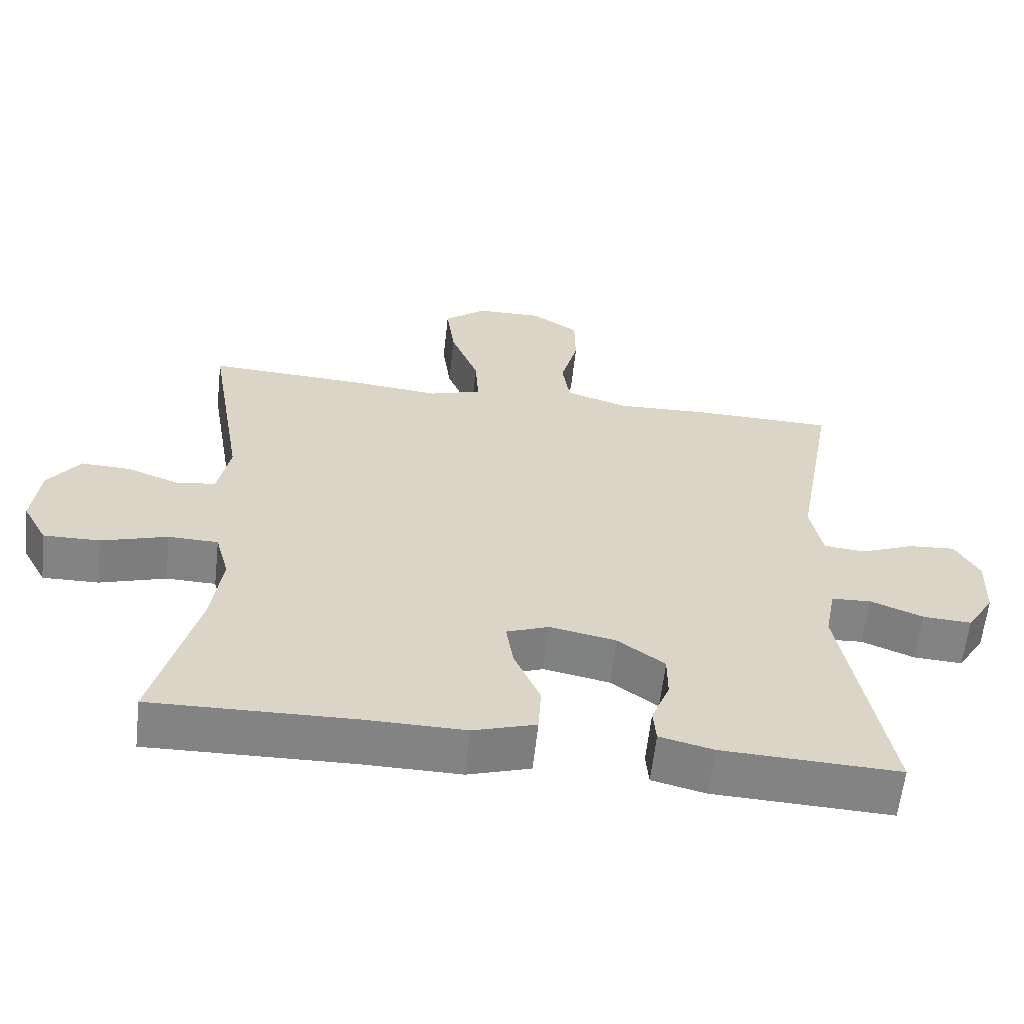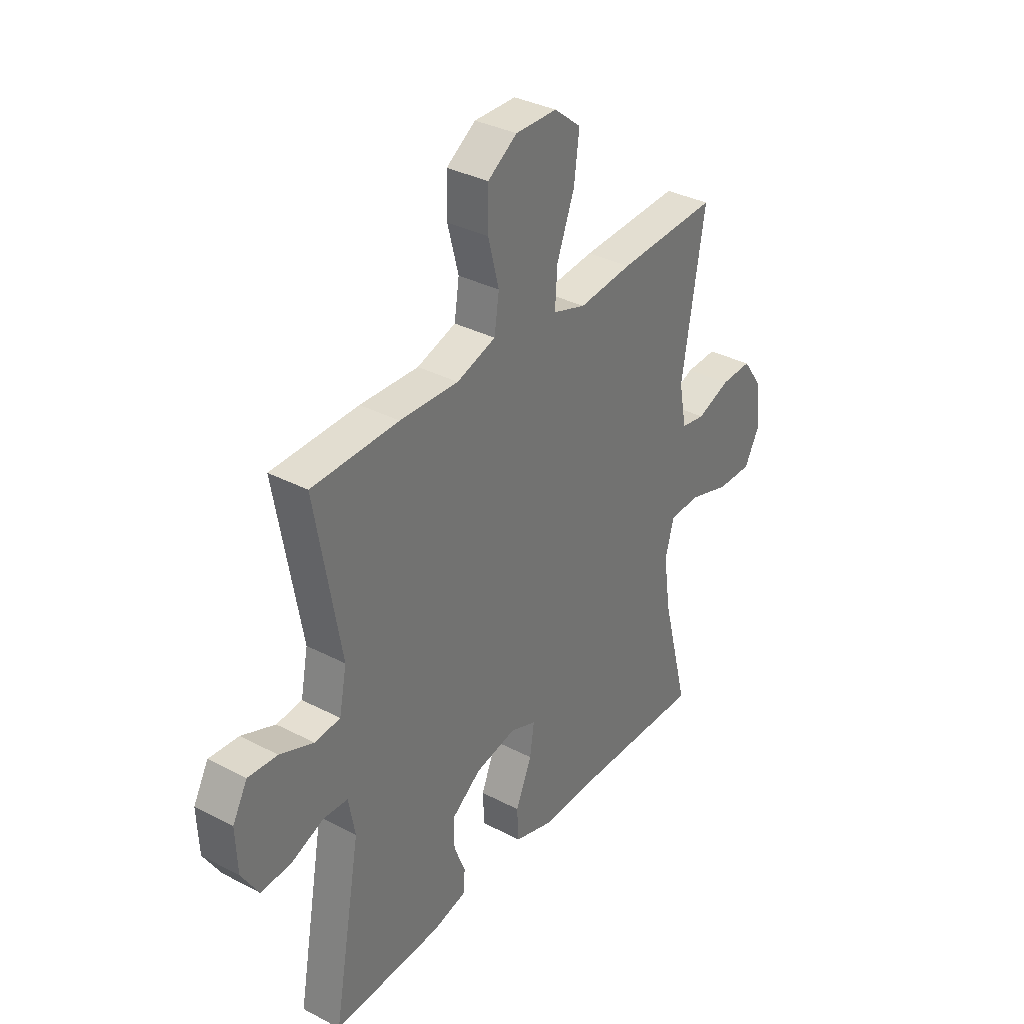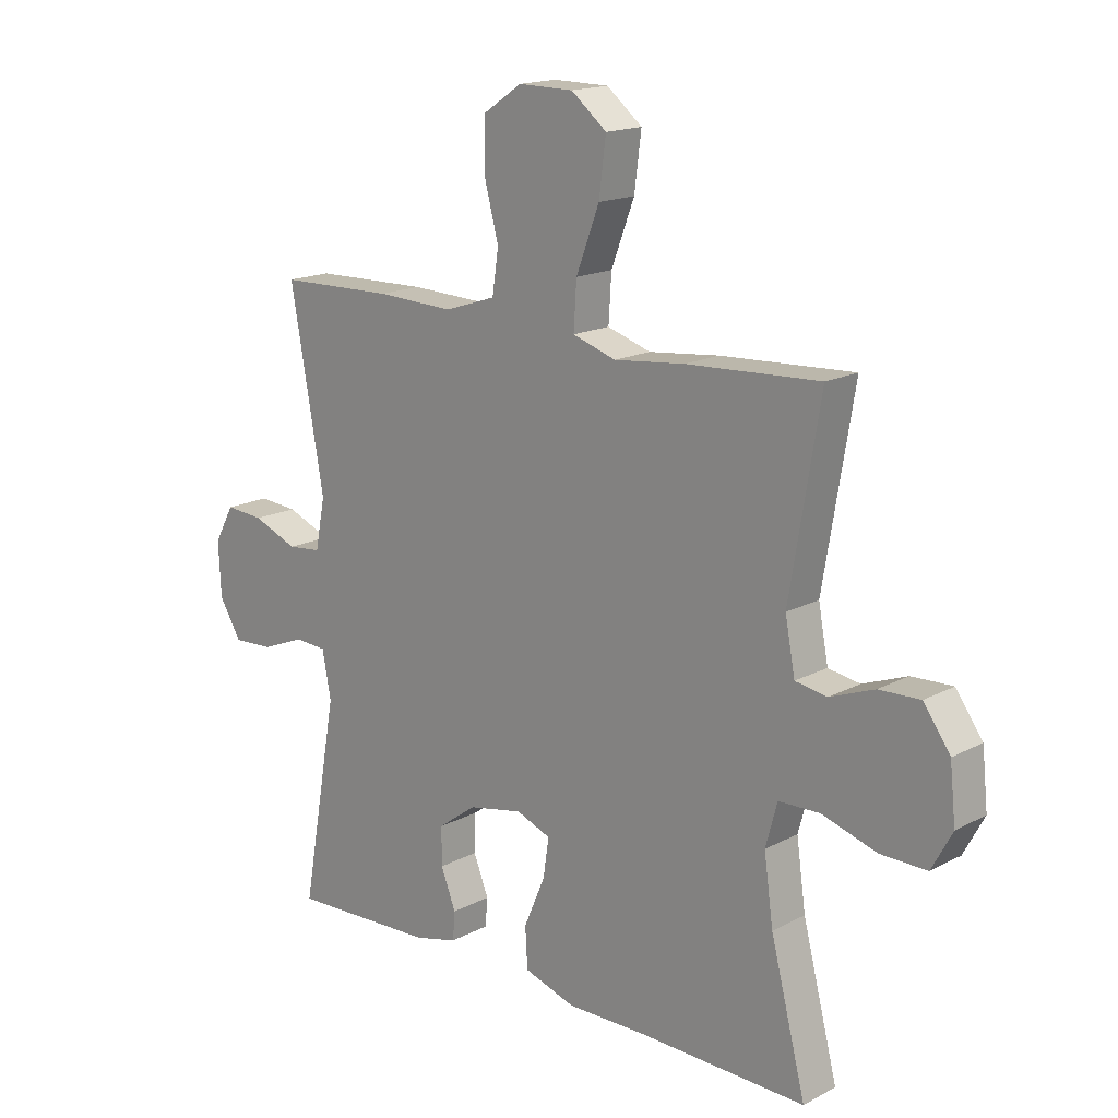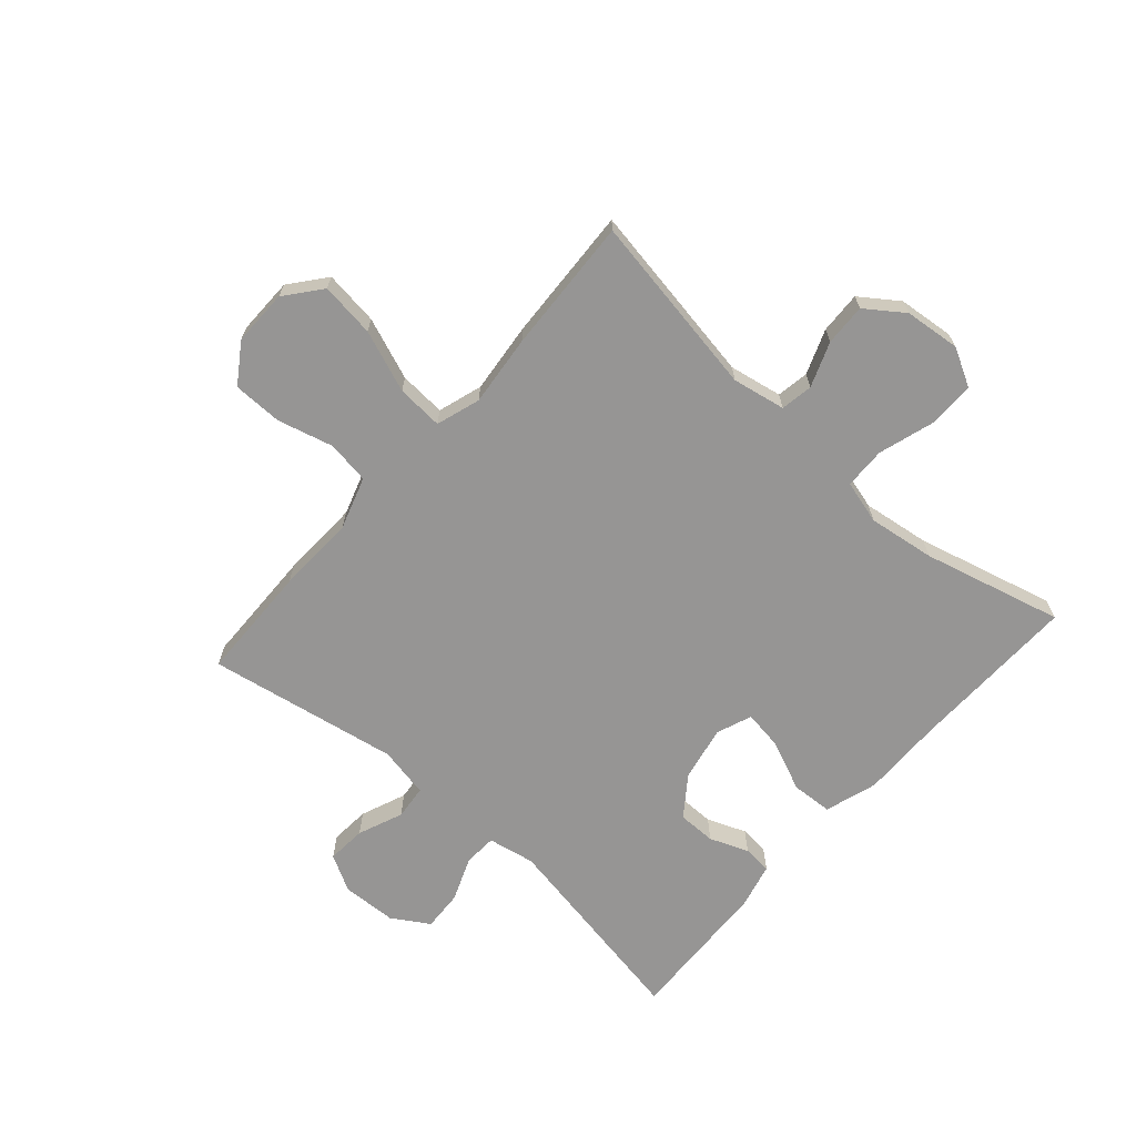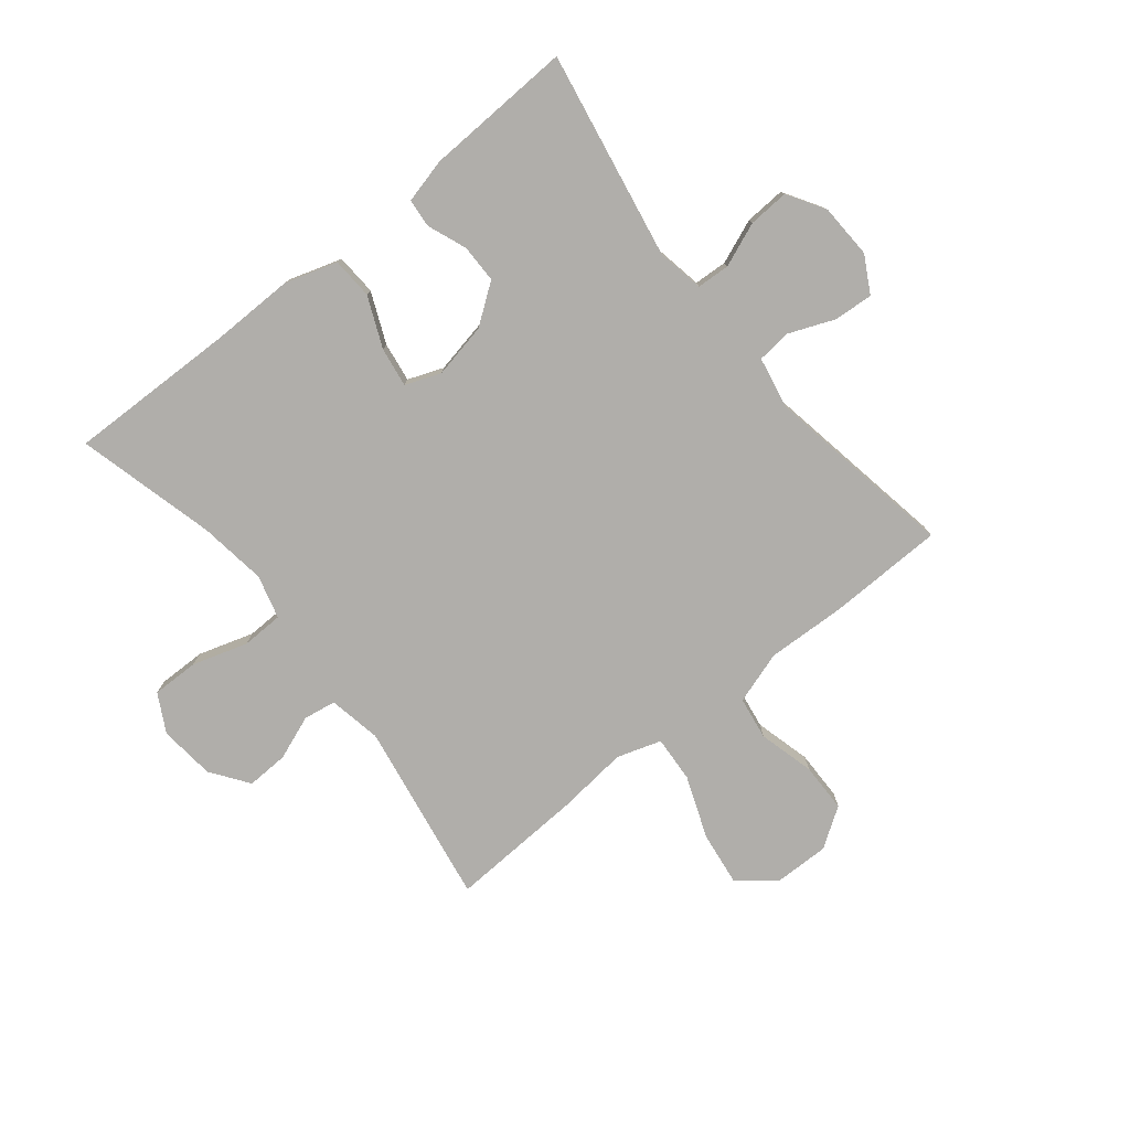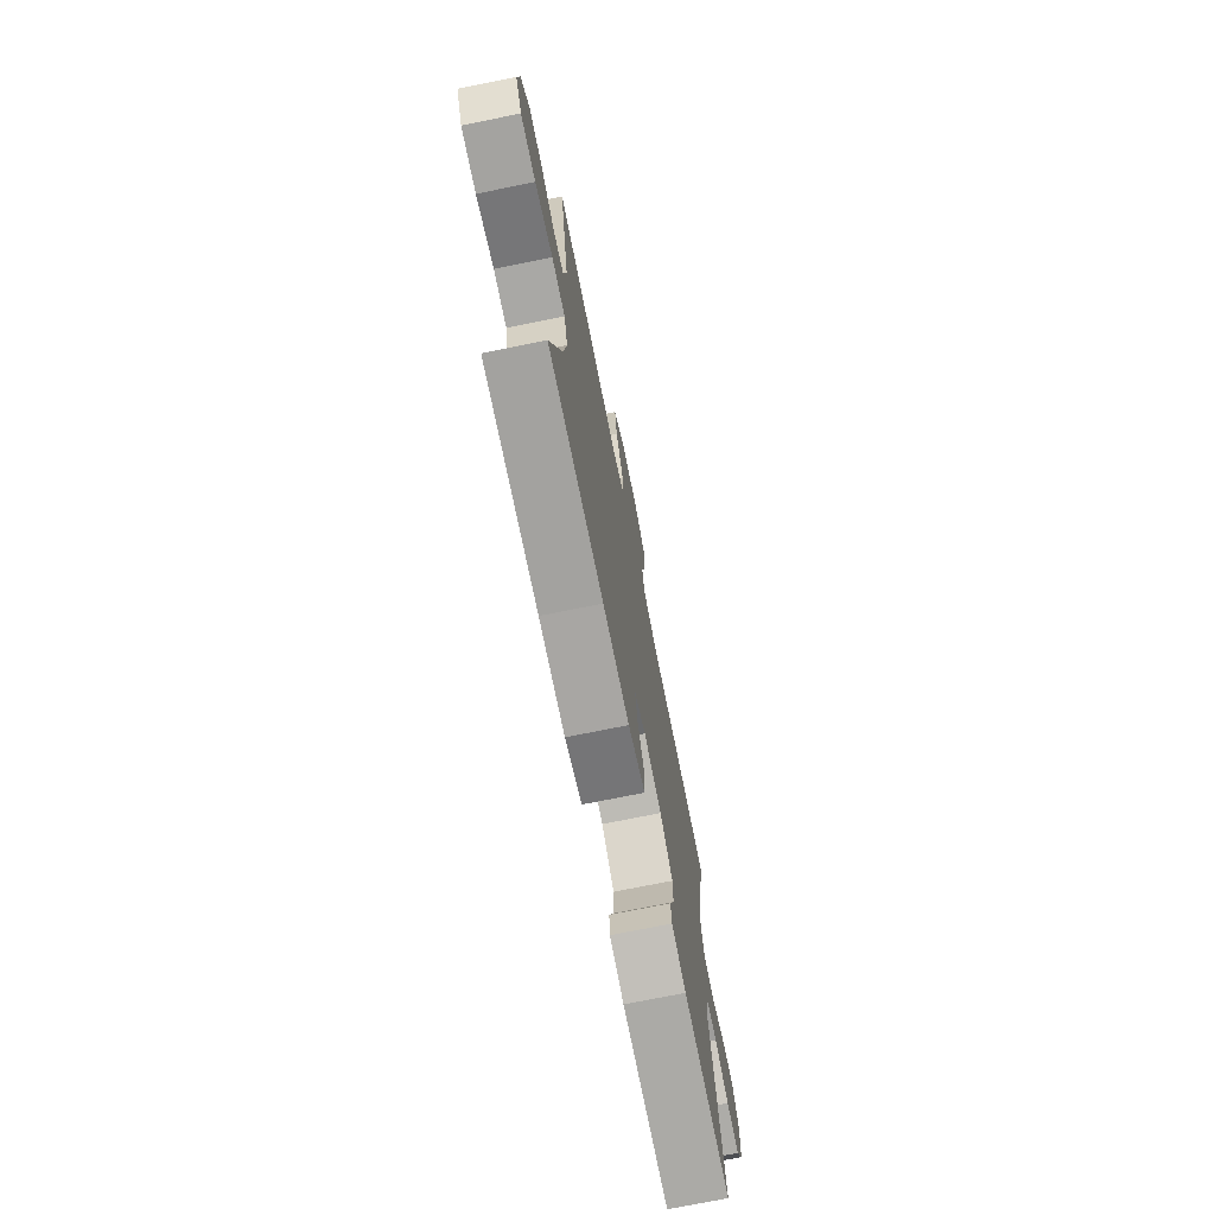
<metadata>
{"format":"obj","ext":"obj","renderer":"f3d","projection":"perspective","resolution":1024,"background":"white","views":[{"elev":-61.1,"azim":173.7,"up":"+Z"},{"elev":34.4,"azim":-54.9,"up":"+Z"},{"elev":16.6,"azim":43.2,"up":"+Z"},{"elev":-67.5,"azim":48.5,"up":"+Y"},{"elev":-77.7,"azim":-141.3,"up":"+Y"},{"elev":-73.5,"azim":101.4,"up":"+Z"}]}
</metadata>
<code>
v 0.5 0.07 -0.5
v 0.21 0.07 -0.494
v 0.072 0.07 -0.496
v -0.017 0.07 -0.468
v -0.021 0.07 -0.398
v 0.016 0.07 -0.312
v 0.026 0.07 -0.245
v -0.034 0.07 -0.222
v -0.128 0.07 -0.241
v -0.195 0.07 -0.29
v -0.195 0.07 -0.355
v -0.169 0.07 -0.421
v -0.173 0.07 -0.47
v -0.249 0.07 -0.489
v -0.5 0.07 -0.5
v -0.437 0.07 -0.149
v -0.452 0.07 -0.069
v -0.508 0.07 -0.066
v -0.583 0.07 -0.096
v -0.652 0.07 -0.1
v -0.691 0.07 -0.037
v -0.695 0.07 0.056
v -0.661 0.07 0.118
v -0.594 0.07 0.113
v -0.517 0.07 0.082
v -0.459 0.07 0.088
v -0.442 0.07 0.175
v -0.5 0.07 0.5
v -0.302 0.07 0.505
v -0.168 0.07 0.5
v -0.079 0.07 0.529
v -0.068 0.07 0.602
v -0.093 0.07 0.697
v -0.092 0.07 0.781
v -0.025 0.07 0.826
v 0.07 0.07 0.825
v 0.131 0.07 0.776
v 0.119 0.07 0.683
v 0.079 0.07 0.578
v 0.074 0.07 0.499
v 0.149 0.07 0.475
v 0.271 0.07 0.488
v 0.5 0.07 0.5
v 0.448 0.07 0.188
v 0.465 0.07 0.098
v 0.52 0.07 0.089
v 0.596 0.07 0.118
v 0.667 0.07 0.121
v 0.713 0.07 0.057
v 0.723 0.07 -0.038
v 0.688 0.07 -0.103
v 0.608 0.07 -0.102
v 0.514 0.07 -0.073
v 0.443 0.07 -0.075
v 0.423 0.07 -0.149
v 0.439 0.07 -0.263
v 0.5 0 -0.5
v 0.21 0 -0.494
v 0.072 0 -0.496
v -0.017 0 -0.468
v -0.021 0 -0.398
v 0.016 0 -0.312
v 0.026 0 -0.245
v -0.034 0 -0.222
v -0.128 0 -0.241
v -0.195 0 -0.29
v -0.195 0 -0.355
v -0.169 0 -0.421
v -0.173 0 -0.47
v -0.249 0 -0.489
v -0.5 0 -0.5
v -0.437 0 -0.149
v -0.452 0 -0.069
v -0.508 0 -0.066
v -0.583 0 -0.096
v -0.652 0 -0.1
v -0.691 0 -0.037
v -0.695 0 0.056
v -0.661 0 0.118
v -0.594 0 0.113
v -0.517 0 0.082
v -0.459 0 0.088
v -0.442 0 0.175
v -0.5 0 0.5
v -0.302 0 0.505
v -0.168 0 0.5
v -0.079 0 0.529
v -0.068 0 0.602
v -0.093 0 0.697
v -0.092 0 0.781
v -0.025 0 0.826
v 0.07 0 0.825
v 0.131 0 0.776
v 0.119 0 0.683
v 0.079 0 0.578
v 0.074 0 0.499
v 0.149 0 0.475
v 0.271 0 0.488
v 0.5 0 0.5
v 0.448 0 0.188
v 0.465 0 0.098
v 0.52 0 0.089
v 0.596 0 0.118
v 0.667 0 0.121
v 0.713 0 0.057
v 0.723 0 -0.038
v 0.688 0 -0.103
v 0.608 0 -0.102
v 0.514 0 -0.073
v 0.443 0 -0.075
v 0.423 0 -0.149
v 0.439 0 -0.263
f 50 51 52 53
f 50 53 54
f 49 50 54
f 46 47 48 49
f 45 46 49 54
f 44 45 54 55
f 41 42 43 44
f 40 41 44 55
f 36 37 38 39
f 36 39 40
f 35 36 40
f 32 33 34 35
f 31 32 35 40
f 30 31 40 55
f 27 28 29 30
f 26 27 30 55
f 22 23 24 25
f 18 19 20 21
f 17 18 21 22
f 13 14 15 16
f 11 12 13 16
f 10 11 16 17
f 9 10 17
f 8 9 17
f 3 4 5 6
f 2 3 6 7
f 56 1 2 7
f 55 56 7 8
f 22 25 26 55
f 8 17 22 55
f 109 108 107 106
f 110 109 106
f 110 106 105
f 105 104 103 102
f 110 105 102 101
f 111 110 101 100
f 100 99 98 97
f 111 100 97 96
f 95 94 93 92
f 96 95 92
f 96 92 91
f 91 90 89 88
f 96 91 88 87
f 111 96 87 86
f 86 85 84 83
f 111 86 83 82
f 81 80 79 78
f 77 76 75 74
f 78 77 74 73
f 72 71 70 69
f 72 69 68 67
f 73 72 67 66
f 73 66 65
f 73 65 64
f 62 61 60 59
f 63 62 59 58
f 63 58 57 112
f 64 63 112 111
f 111 82 81 78
f 111 78 73 64
f 1 57 58 2
f 2 58 59 3
f 3 59 60 4
f 4 60 61 5
f 5 61 62 6
f 6 62 63 7
f 7 63 64 8
f 8 64 65 9
f 9 65 66 10
f 10 66 67 11
f 11 67 68 12
f 12 68 69 13
f 13 69 70 14
f 14 70 71 15
f 15 71 72 16
f 16 72 73 17
f 17 73 74 18
f 18 74 75 19
f 19 75 76 20
f 20 76 77 21
f 21 77 78 22
f 22 78 79 23
f 23 79 80 24
f 24 80 81 25
f 25 81 82 26
f 26 82 83 27
f 27 83 84 28
f 28 84 85 29
f 29 85 86 30
f 30 86 87 31
f 31 87 88 32
f 32 88 89 33
f 33 89 90 34
f 34 90 91 35
f 35 91 92 36
f 36 92 93 37
f 37 93 94 38
f 38 94 95 39
f 39 95 96 40
f 40 96 97 41
f 41 97 98 42
f 42 98 99 43
f 43 99 100 44
f 44 100 101 45
f 45 101 102 46
f 46 102 103 47
f 47 103 104 48
f 48 104 105 49
f 49 105 106 50
f 50 106 107 51
f 51 107 108 52
f 52 108 109 53
f 53 109 110 54
f 54 110 111 55
f 55 111 112 56
f 56 112 57 1

</code>
